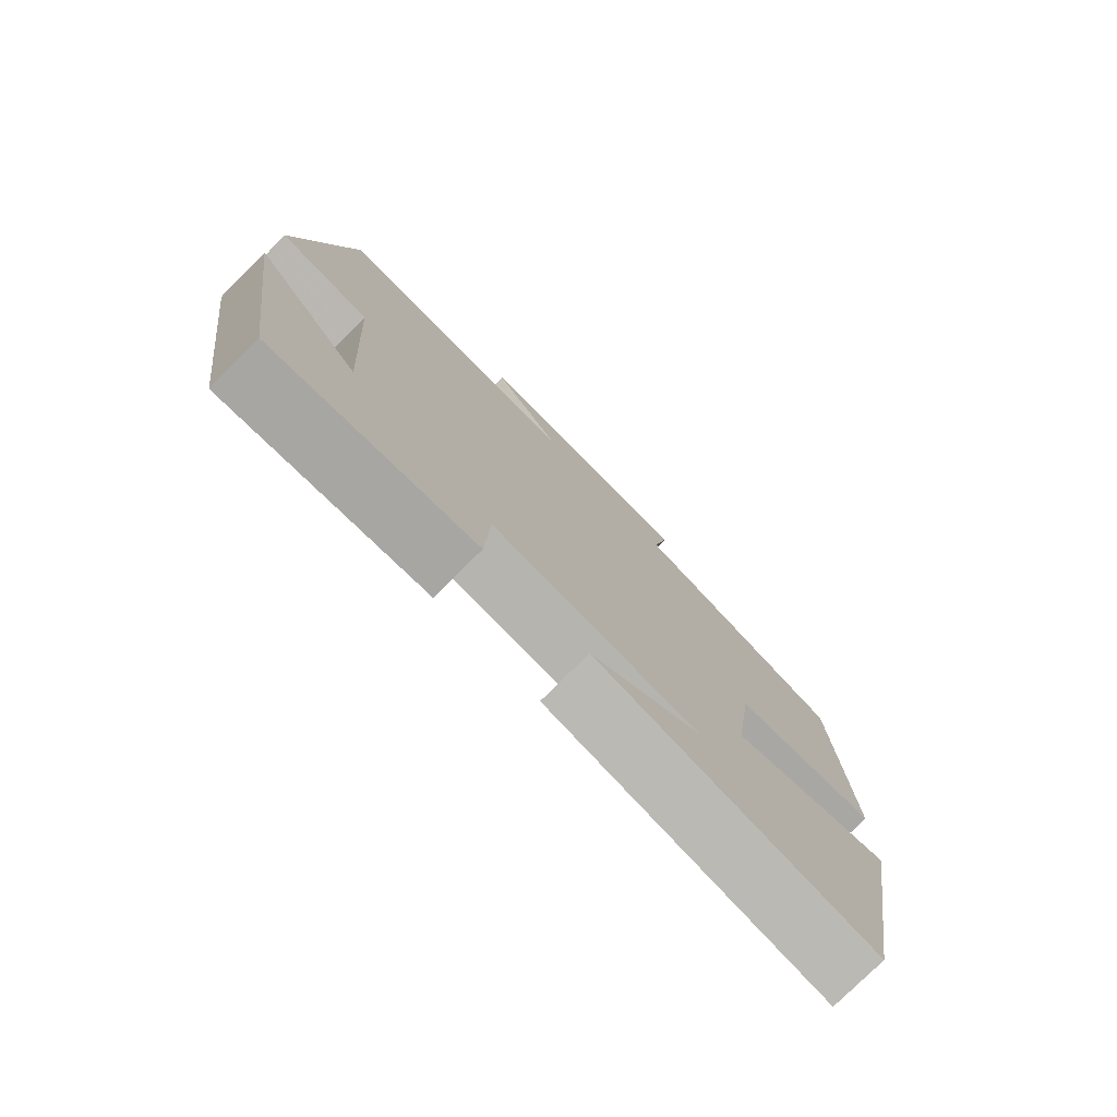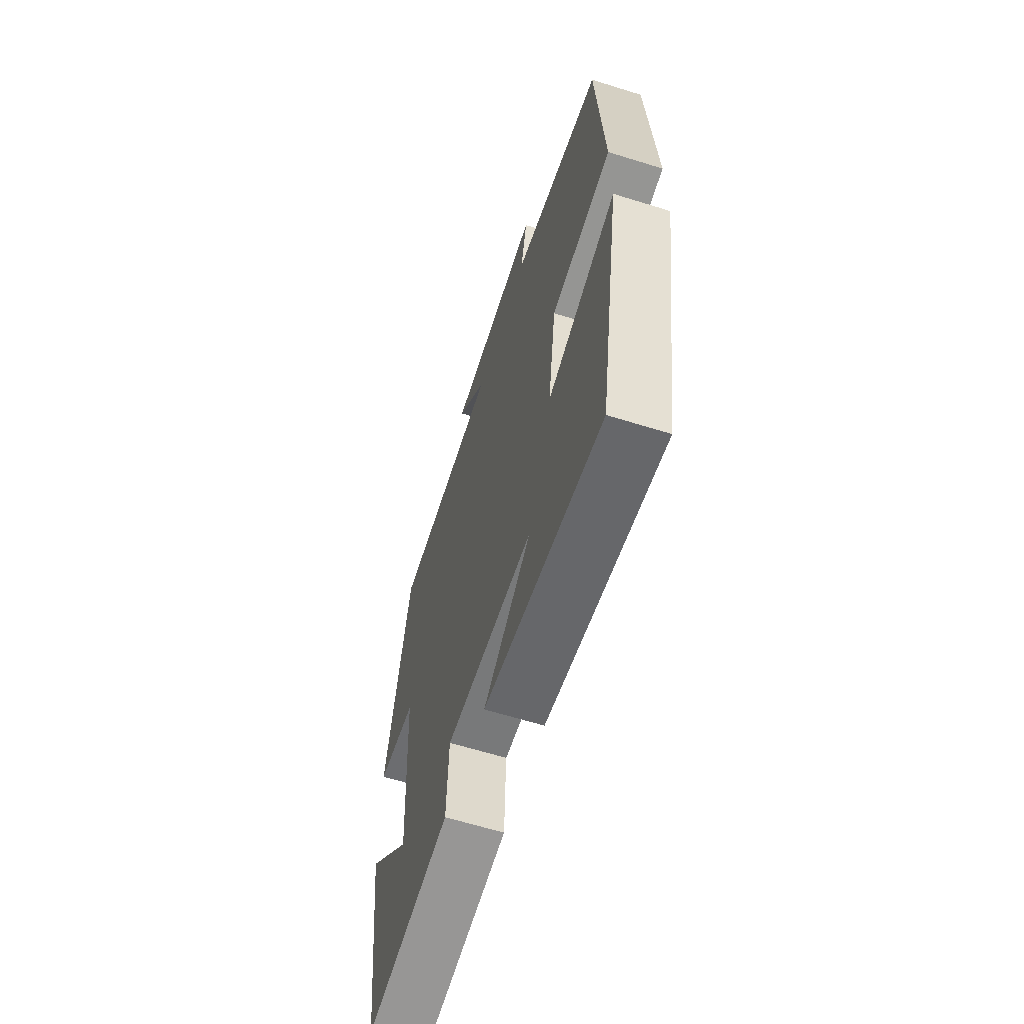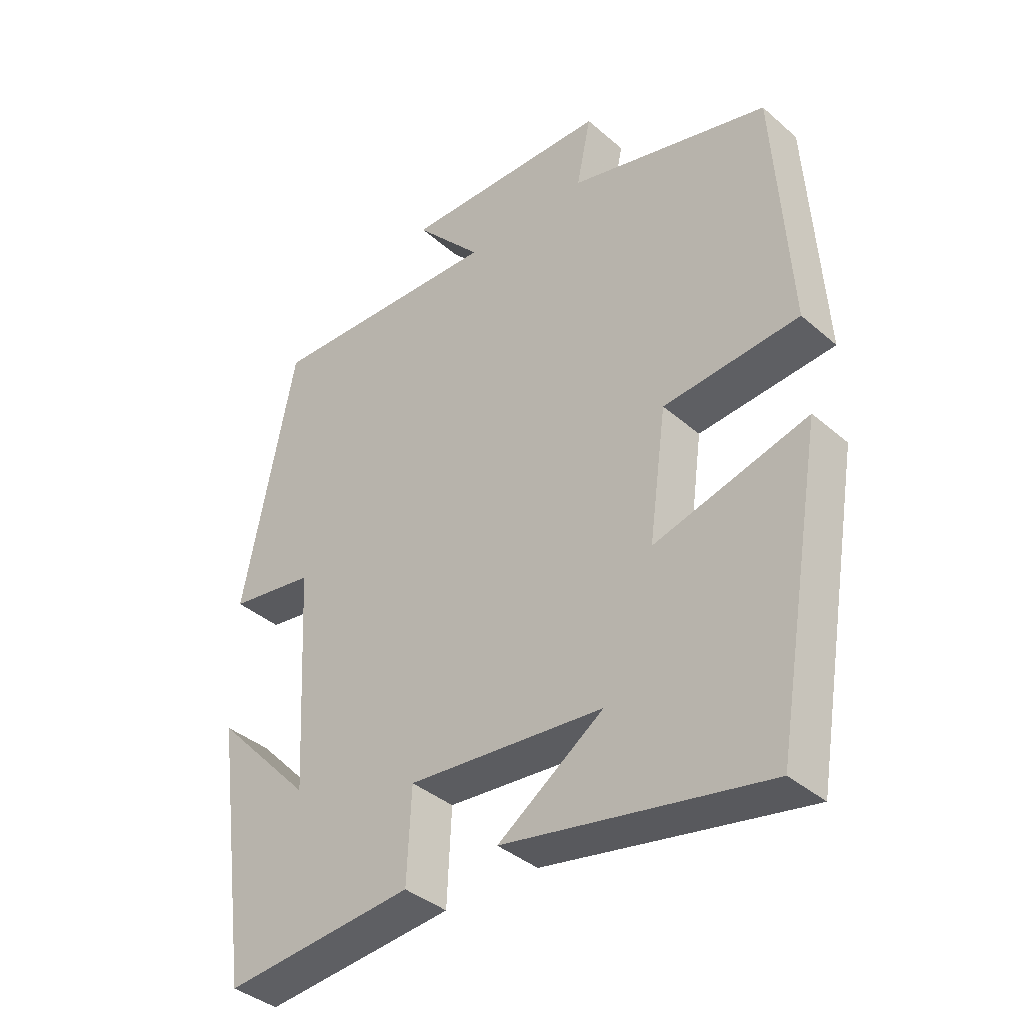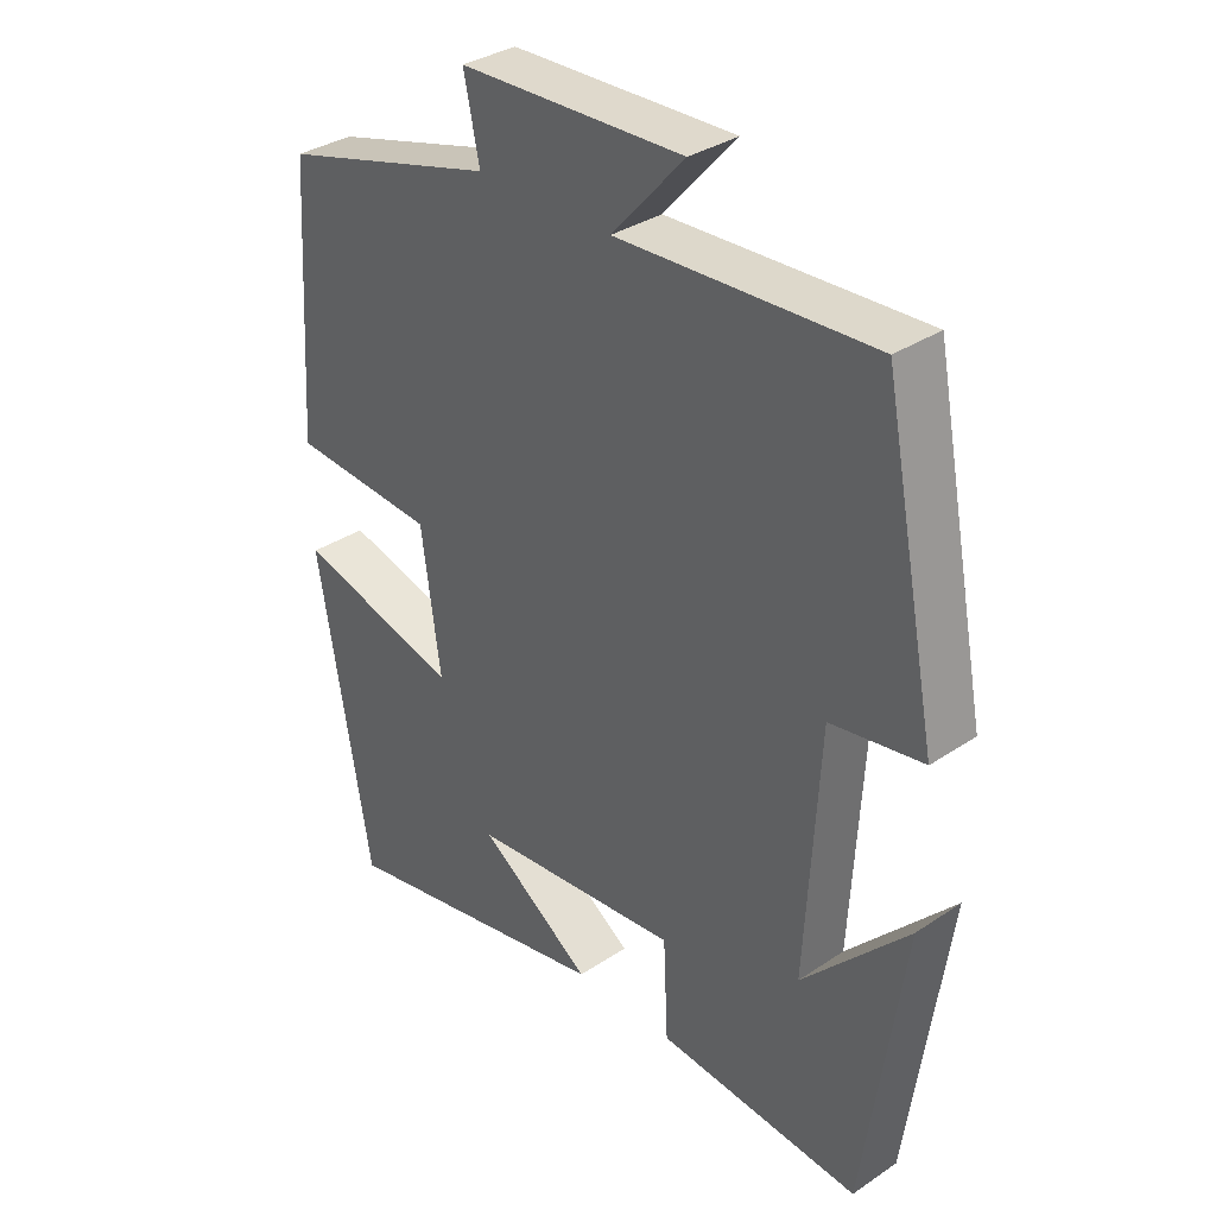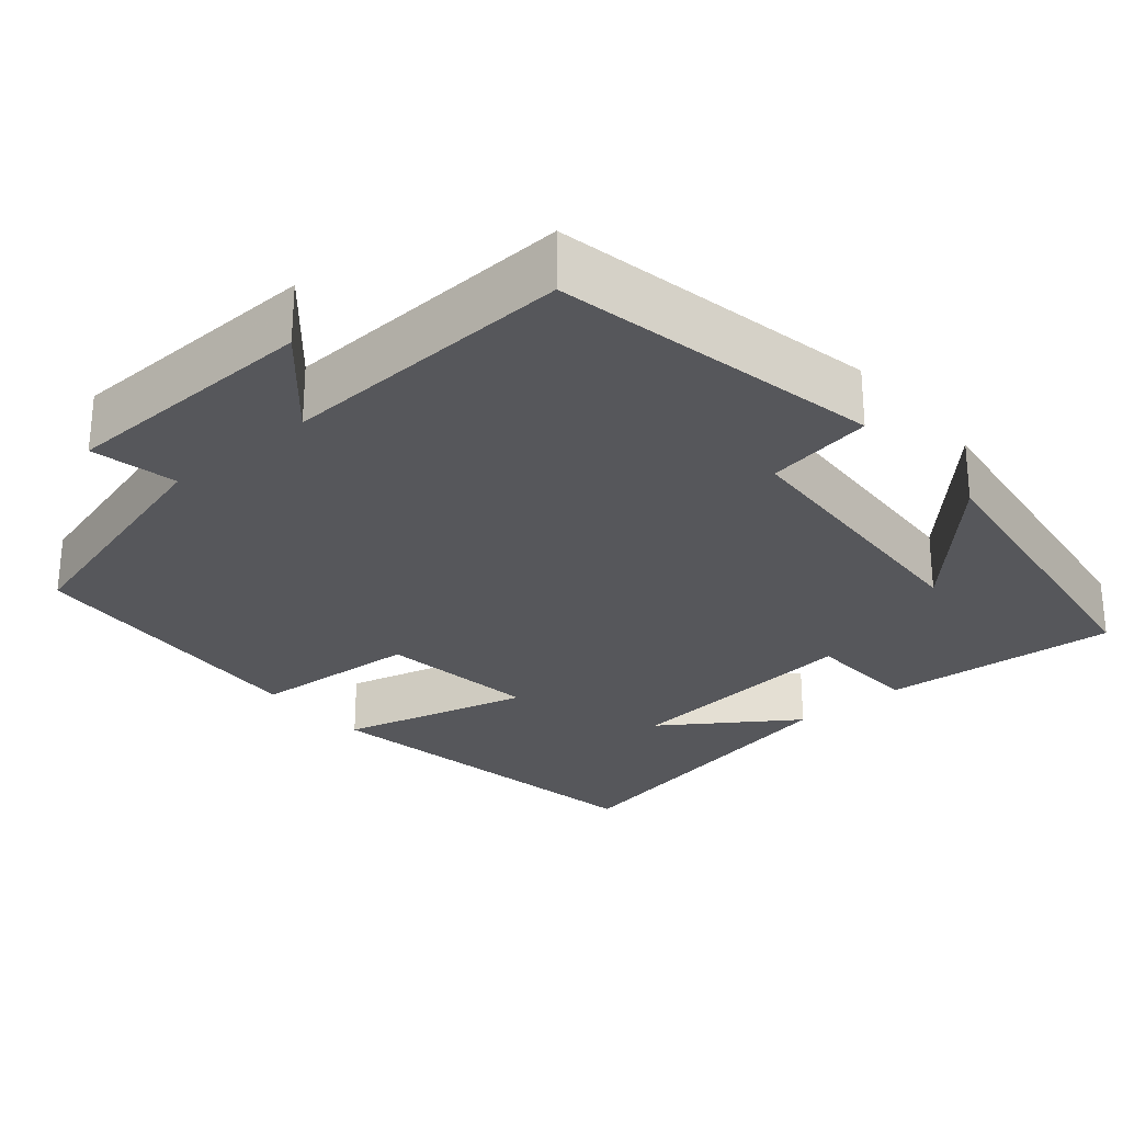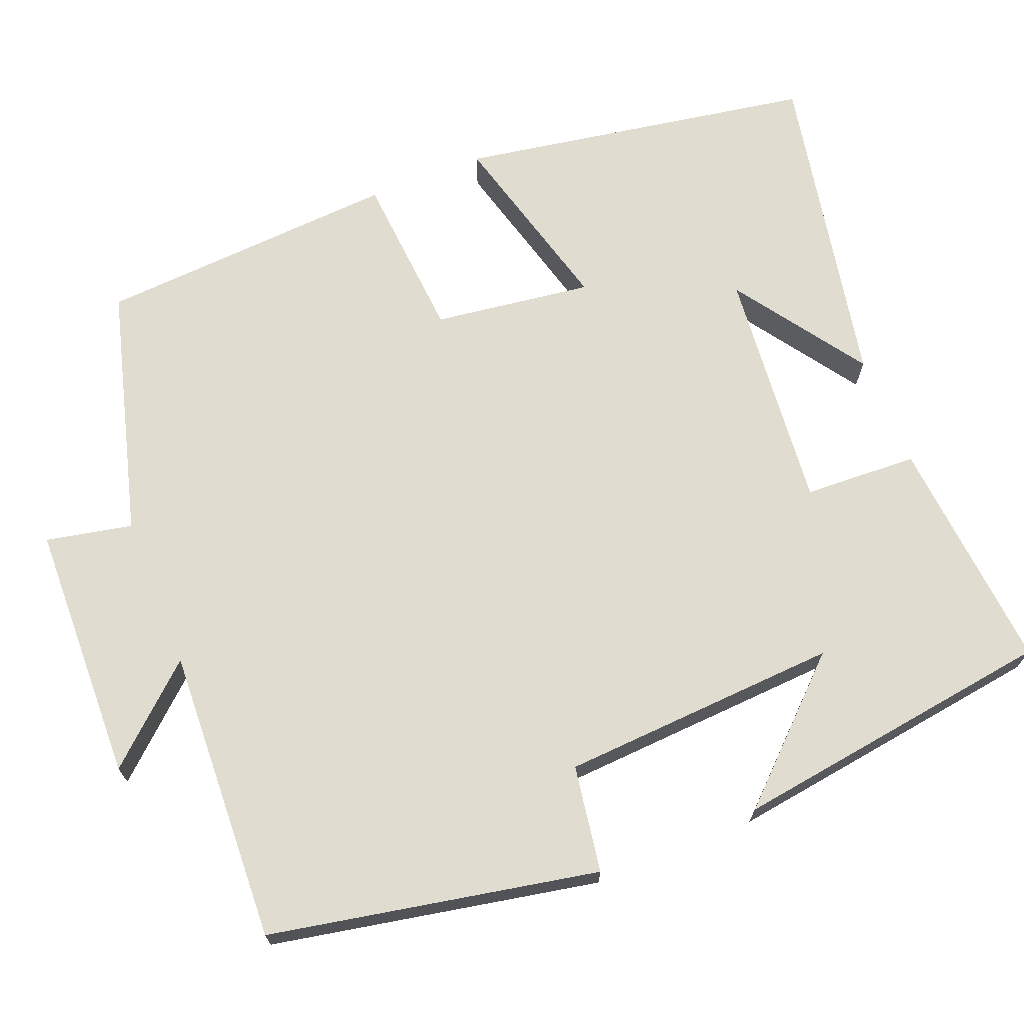
<metadata>
{"format":"obj","ext":"obj","renderer":"f3d","projection":"perspective","resolution":1024,"background":"white","views":[{"elev":-77.5,"azim":134.9,"up":"+Z"},{"elev":-63.1,"azim":-107.5,"up":"+Z"},{"elev":-38.6,"azim":-137.2,"up":"+Z"},{"elev":33.9,"azim":47.8,"up":"+Z"},{"elev":-27.4,"azim":40.4,"up":"+Y"},{"elev":69.6,"azim":68.1,"up":"+Y"}]}
</metadata>
<code>
v -0.476 0.07 0.412
v -0.158 0.07 0.5
v -0.181 0.07 0.61
v 0.149 0.07 0.62
v 0.042 0.07 0.5
v 0.418 0.07 0.518
v 0.5 0.07 0.101
v 0.364 0.07 0.079
v 0.344 0.07 -0.277
v 0.5 0.07 -0.111
v 0.442 0.07 -0.526
v 0.141 0.07 -0.5
v 0.134 0.07 -0.355
v -0.176 0.07 -0.385
v -0.009 0.07 -0.5
v -0.422 0.07 -0.581
v -0.5 0.07 -0.128
v -0.258 0.07 -0.192
v -0.286 0.07 0.01
v -0.5 0.07 0.026
v -0.476 0 0.412
v -0.158 0 0.5
v -0.181 0 0.61
v 0.149 0 0.62
v 0.042 0 0.5
v 0.418 0 0.518
v 0.5 0 0.101
v 0.364 0 0.079
v 0.344 0 -0.277
v 0.5 0 -0.111
v 0.442 0 -0.526
v 0.141 0 -0.5
v 0.134 0 -0.355
v -0.176 0 -0.385
v -0.009 0 -0.5
v -0.422 0 -0.581
v -0.5 0 -0.128
v -0.258 0 -0.192
v -0.286 0 0.01
v -0.5 0 0.026
f 19 20 1 2
f 18 19 2
f 16 17 18
f 14 15 16
f 14 16 18
f 13 14 18 2
f 9 10 11 12
f 8 9 12 13
f 5 6 7 8
f 13 2 3
f 8 13 3
f 5 8 3
f 3 4 5
f 22 21 40 39
f 22 39 38
f 38 37 36
f 36 35 34
f 38 36 34
f 22 38 34 33
f 32 31 30 29
f 33 32 29 28
f 28 27 26 25
f 23 22 33
f 23 33 28
f 23 28 25
f 25 24 23
f 1 21 22 2
f 2 22 23 3
f 3 23 24 4
f 4 24 25 5
f 5 25 26 6
f 6 26 27 7
f 7 27 28 8
f 8 28 29 9
f 9 29 30 10
f 10 30 31 11
f 11 31 32 12
f 12 32 33 13
f 13 33 34 14
f 14 34 35 15
f 15 35 36 16
f 16 36 37 17
f 17 37 38 18
f 18 38 39 19
f 19 39 40 20
f 20 40 21 1

</code>
